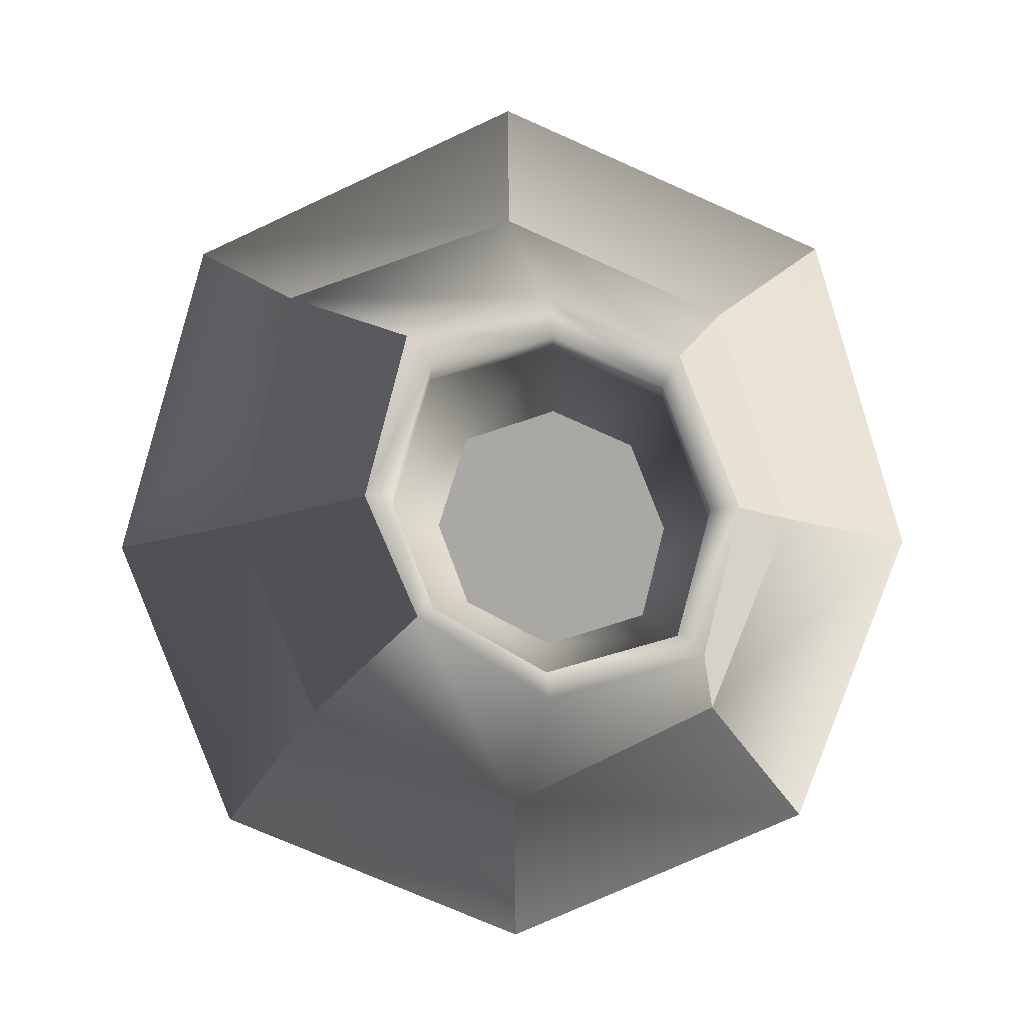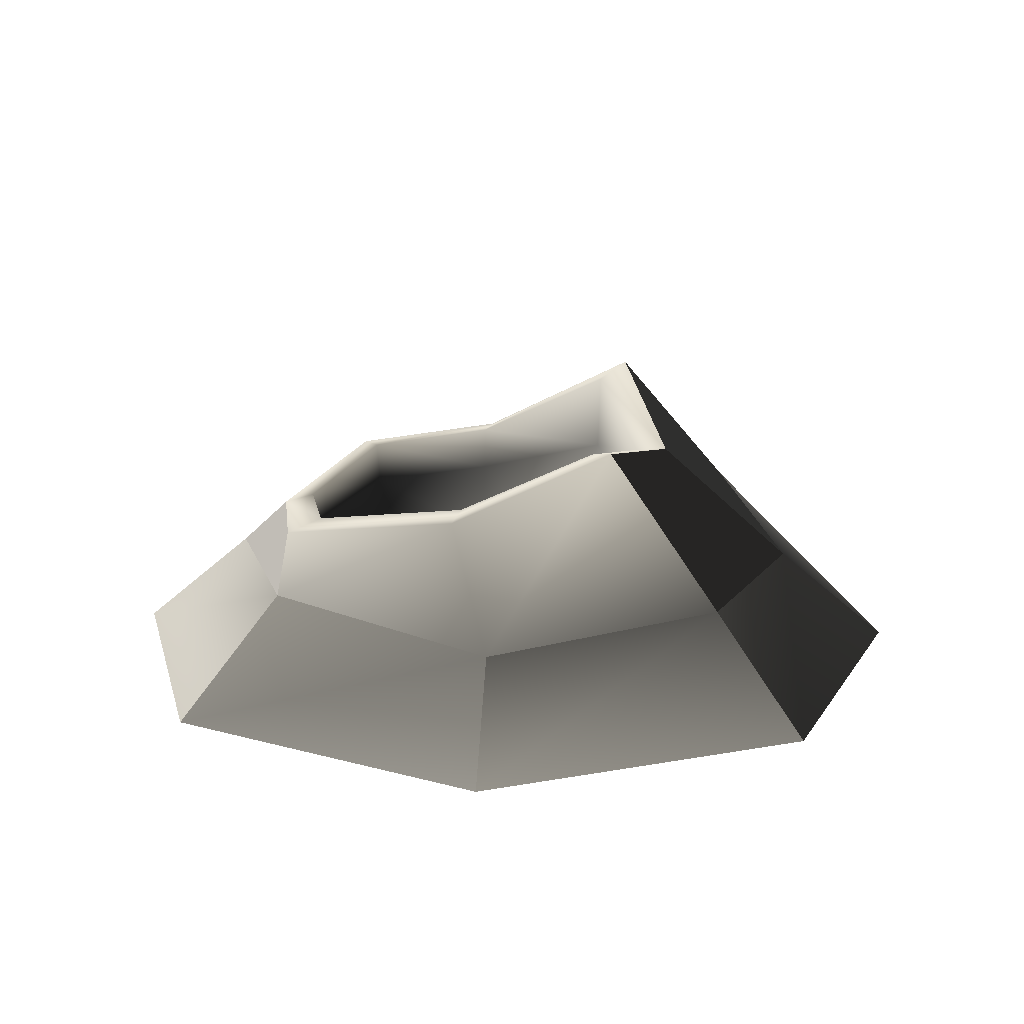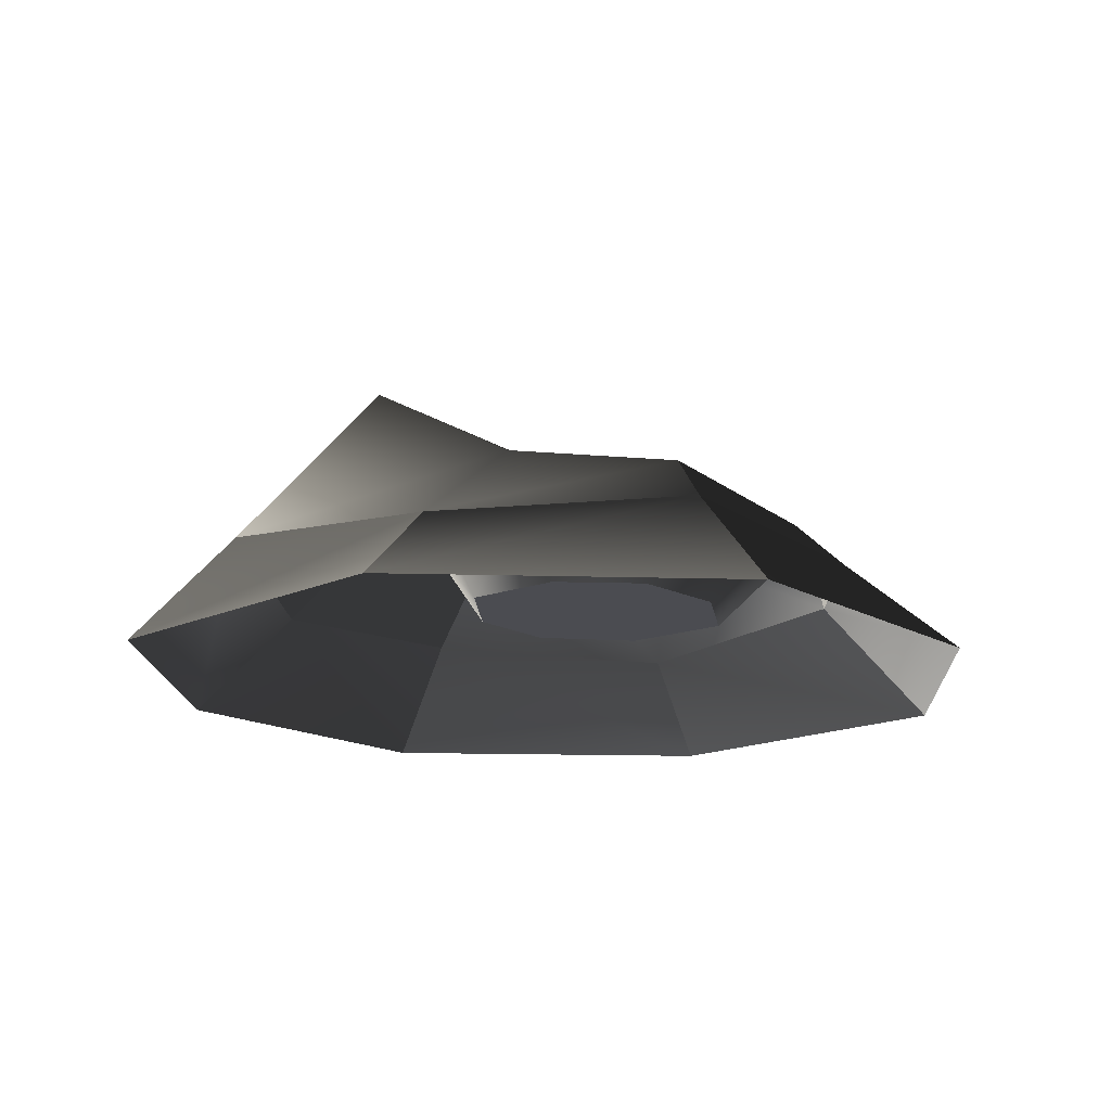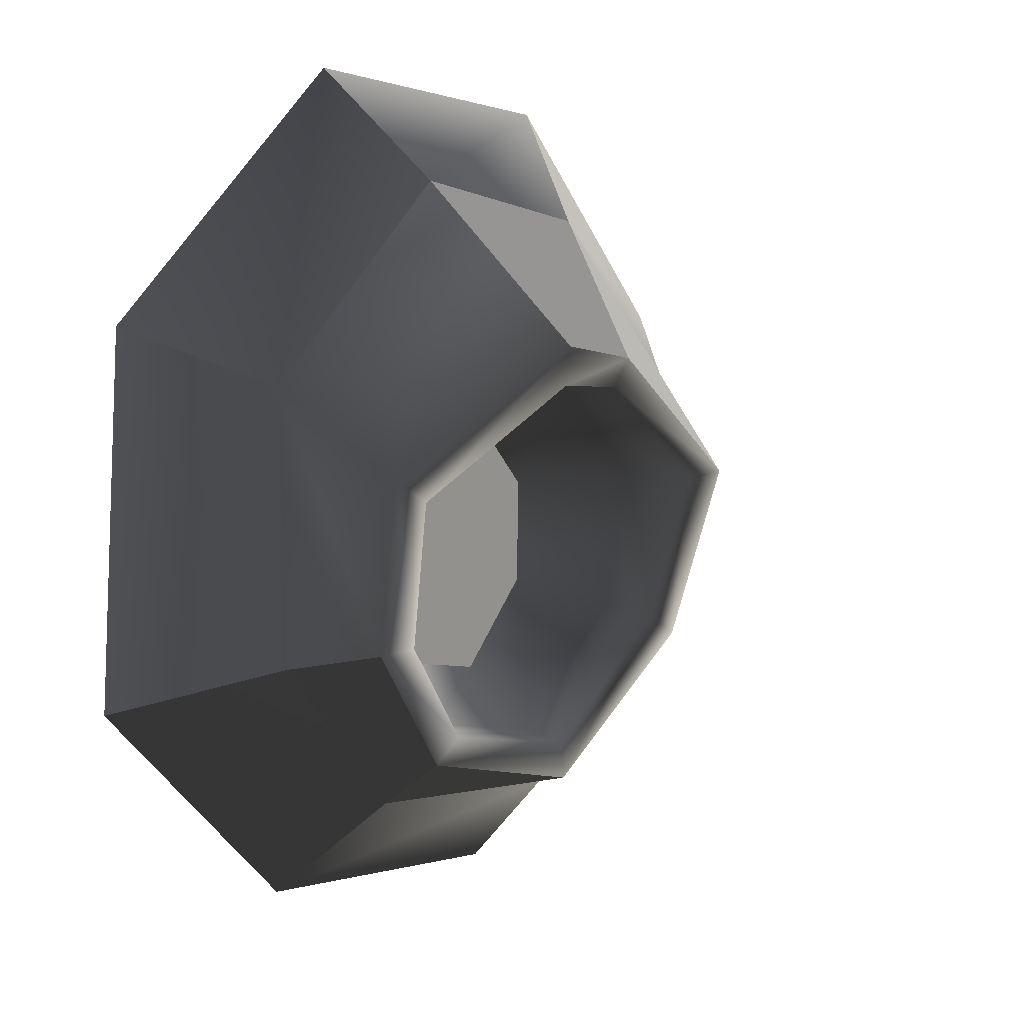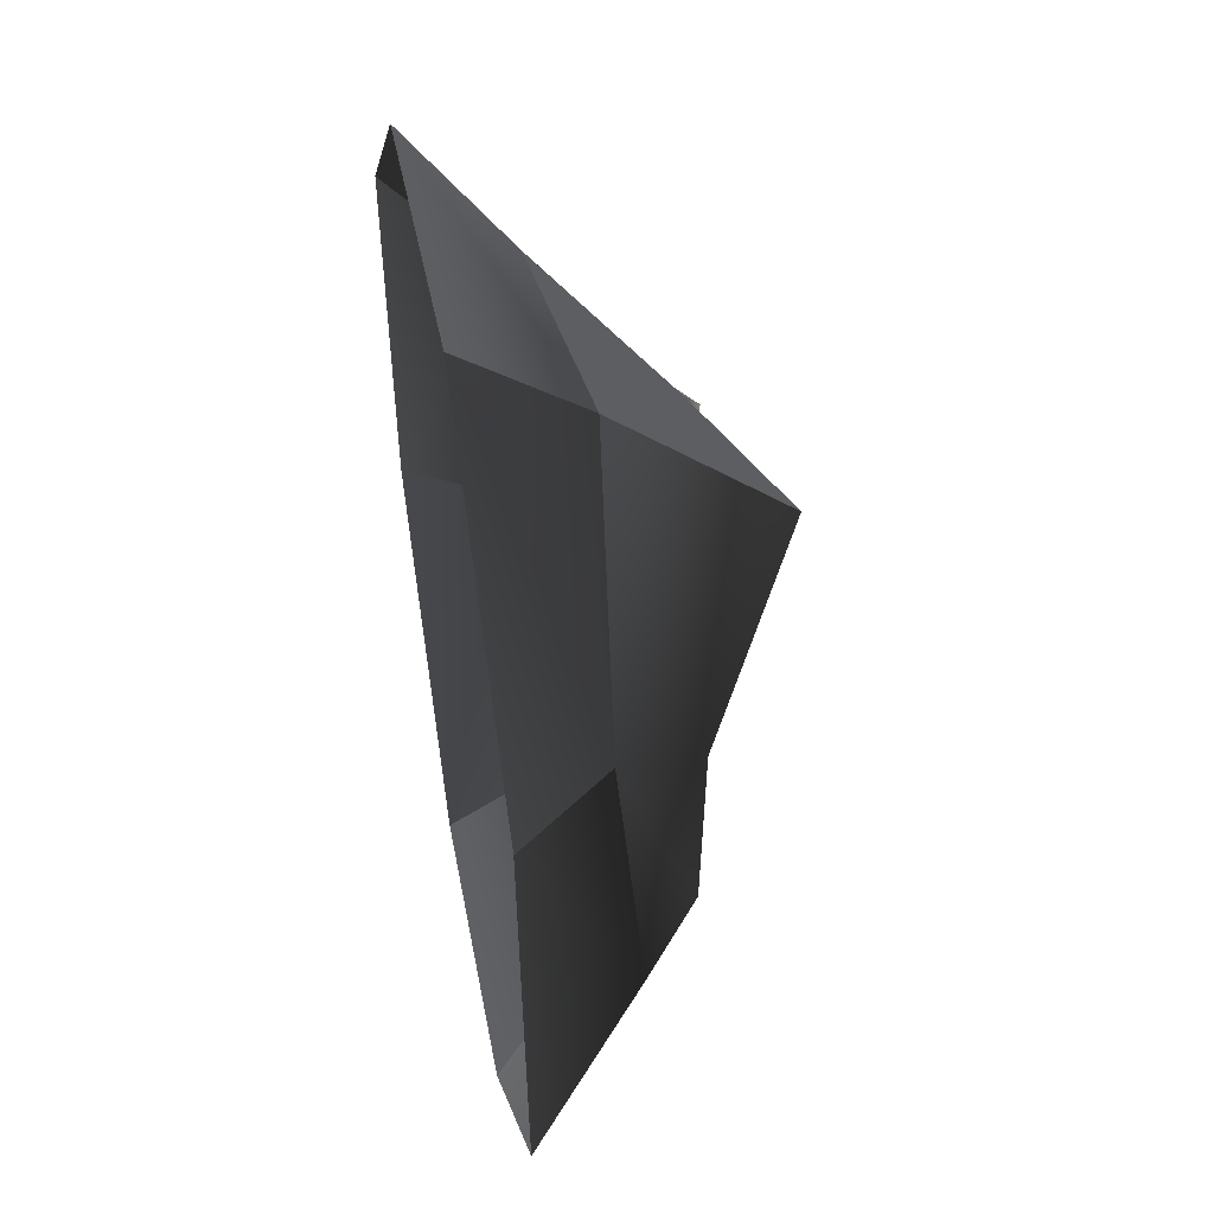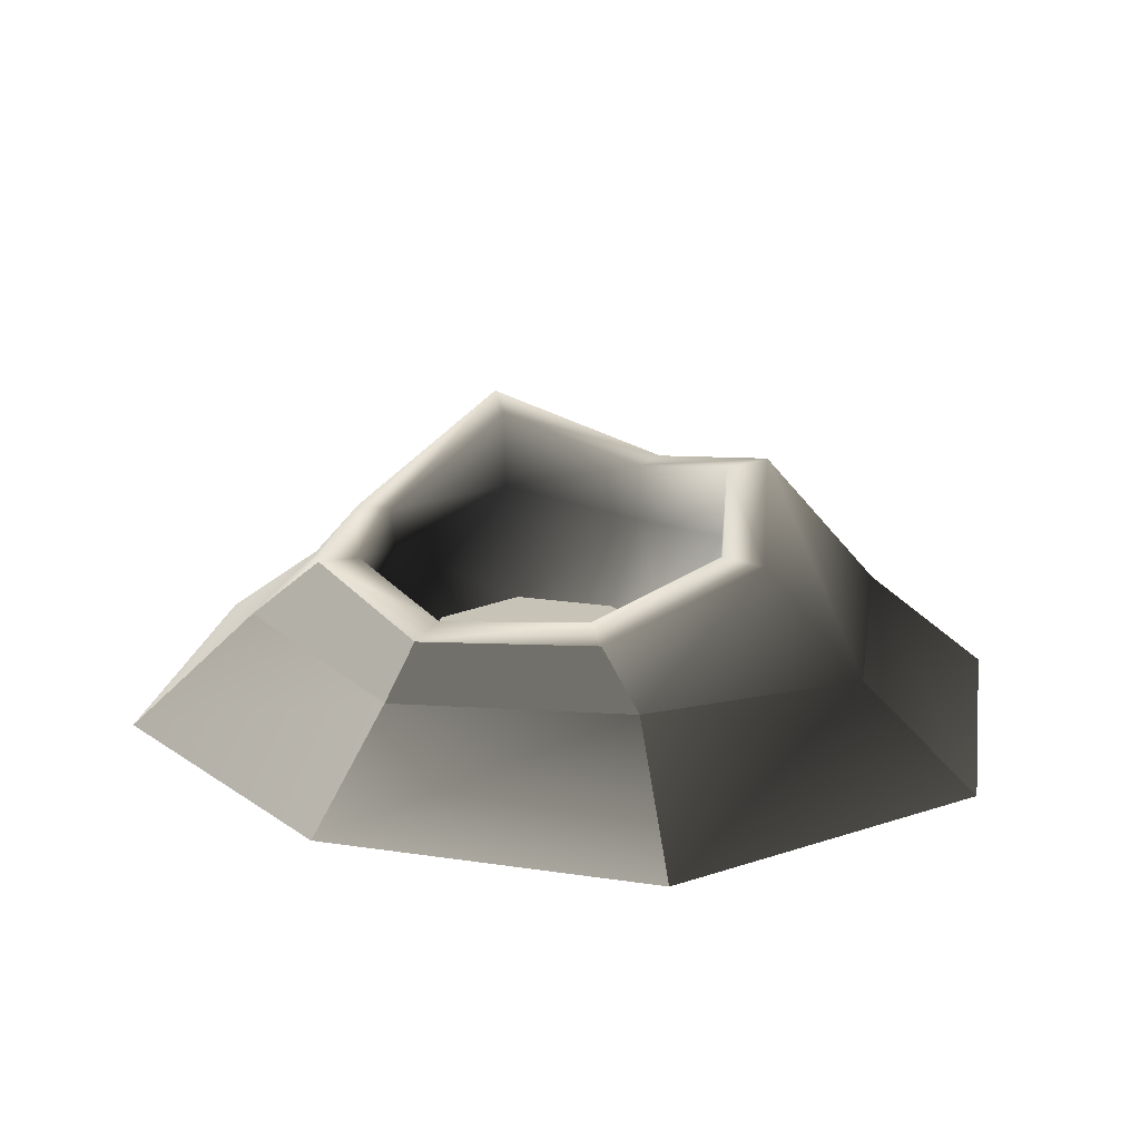
<metadata>
{"format":"obj","ext":"obj","renderer":"f3d","projection":"perspective","resolution":1024,"background":"white","views":[{"elev":-74.9,"azim":60.5,"up":"+Y"},{"elev":17.6,"azim":-115.7,"up":"+Y"},{"elev":-15.4,"azim":80.9,"up":"+Y"},{"elev":14.7,"azim":126.1,"up":"+Z"},{"elev":49.8,"azim":80.1,"up":"+Z"},{"elev":19.7,"azim":-176.2,"up":"+Y"}]}
</metadata>
<code>
v  -9.897 0.1786 -37.29
v  -34.28 0.1837 -19.8
v  -37.24 0.1807 10.06
v  18.08 0.1393 -31.33
v  -18.08 0.1517 31.33
v  37.24 0.1674 -10.07
v  34.28 0.183 19.8
v  9.902 0.1786 37.28
v  -7.206 9.589 -26.92
v  -25.07 7.844 -14.51
v  -26.93 9.073 7.291
v  13.29 8.295 -22.95
v  -13.34 8.097 22.92
v  26.88 9.683 -7.278
v  25.06 7.844 14.52
v  8.356 9.758 28.75
v  -4.092 14.31 -24.65
v  -16.77 17.35 -13.96
v  -17.05 21.79 1.666
v  11.26 12.2 -19.32
v  -7.429 18.45 12.87
v  21.08 14.4 -6.84
v  19.74 14.99 7.168
v  8.118 23.27 16.83
v  -3.015 14.85 -20.99
v  -13.36 17.3 -11.53
v  -13.58 20.88 1.606
v  9.518 13.16 -17.11
v  -5.713 18.19 10.64
v  17.55 14.92 -7.014
v  16.46 15.4 4.798
v  6.983 22.07 13.36
v  -1.448 6.1 -15.29
v  -8.462 6.1 -8.875
v  -8.611 6.1 0.03384
v  7.054 6.1 -12.66
v  -3.278 6.1 6.162
v  12.5 6.1 -5.813
v  11.76 6.1 2.199
v  5.334 6.1 8.005
v  -5.555 13.03 10.35
v  -13.31 14.51 1.521
v  -13.02 12.55 -11.35
v  -2.881 11.2 -20.5
v  9.265 10.27 -16.66
v  17.12 11.24 -6.912
v  16.08 11.5 4.587
v  6.9 15.17 13.09
g fire_spout
f 10 9 1
f 1 2 10
f 11 10 2
f 2 3 11
f 13 11 3
f 3 5 13
f 16 13 5
f 5 8 16
f 15 16 8
f 8 7 15
f 14 15 7
f 7 6 14
f 12 14 6
f 6 4 12
f 9 12 4
f 4 1 9
f 9 10 18
f 18 17 9
f 10 11 19
f 19 18 10
f 11 13 21
f 21 19 11
f 13 16 24
f 24 21 13
f 16 15 23
f 23 24 16
f 15 14 22
f 22 23 15
f 14 12 20
f 20 22 14
f 12 9 17
f 17 20 12
f 17 18 26
f 26 25 17
f 18 19 27
f 27 26 18
f 19 21 29
f 29 27 19
f 21 24 32
f 32 29 21
f 24 23 31
f 31 32 24
f 23 22 30
f 30 31 23
f 22 20 28
f 28 30 22
f 20 17 25
f 25 28 20
f 25 26 43
f 43 44 25
f 26 27 42
f 42 43 26
f 29 41 42
f 42 27 29
f 29 32 48
f 48 41 29
f 31 47 48
f 48 32 31
f 30 46 47
f 47 31 30
f 28 45 46
f 46 30 28
f 28 25 44
f 44 45 28
f 34 35 36
f 36 33 34
f 40 39 38
f 38 37 40
f 37 38 36
f 36 35 37
f 34 33 44
f 44 43 34
f 35 34 43
f 43 42 35
f 41 37 35
f 35 42 41
f 40 37 41
f 41 48 40
f 47 39 40
f 40 48 47
f 46 38 39
f 39 47 46
f 45 36 38
f 38 46 45
f 33 36 45
f 45 44 33

</code>
